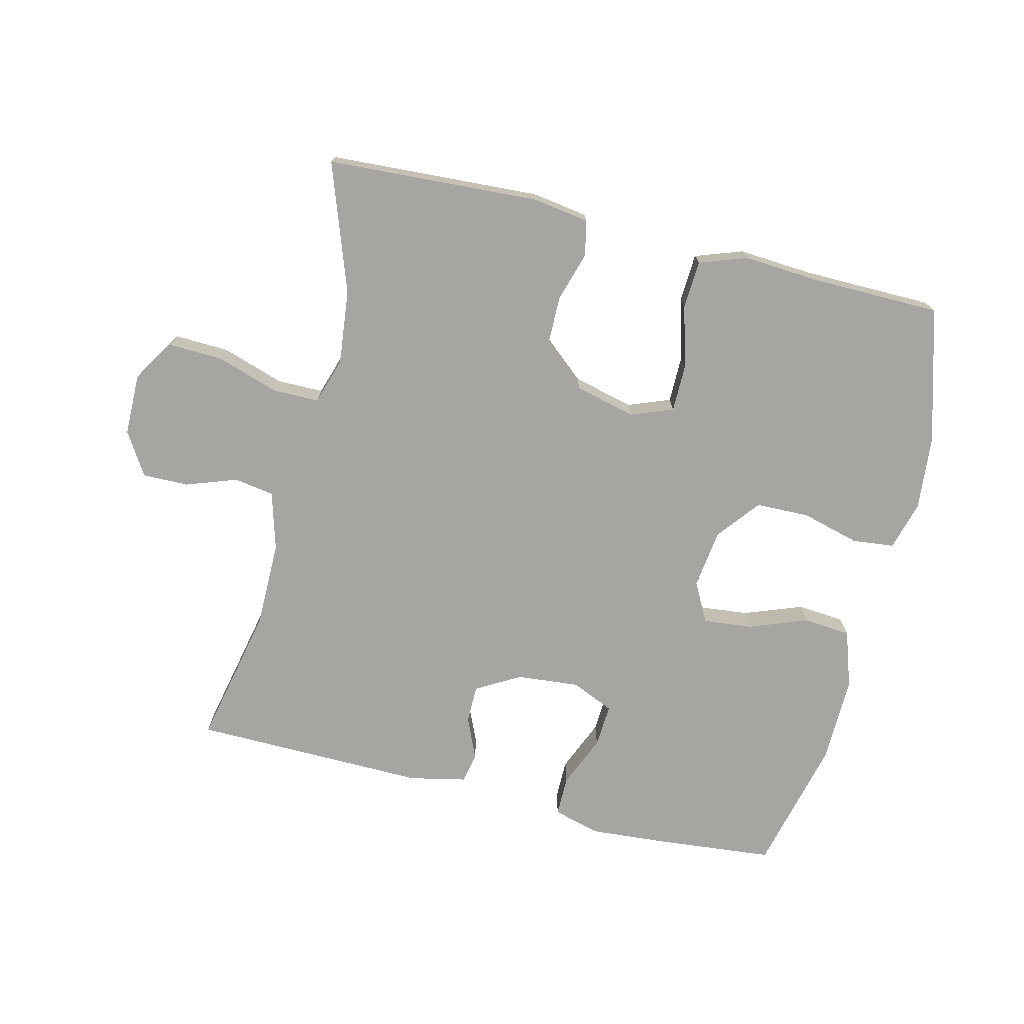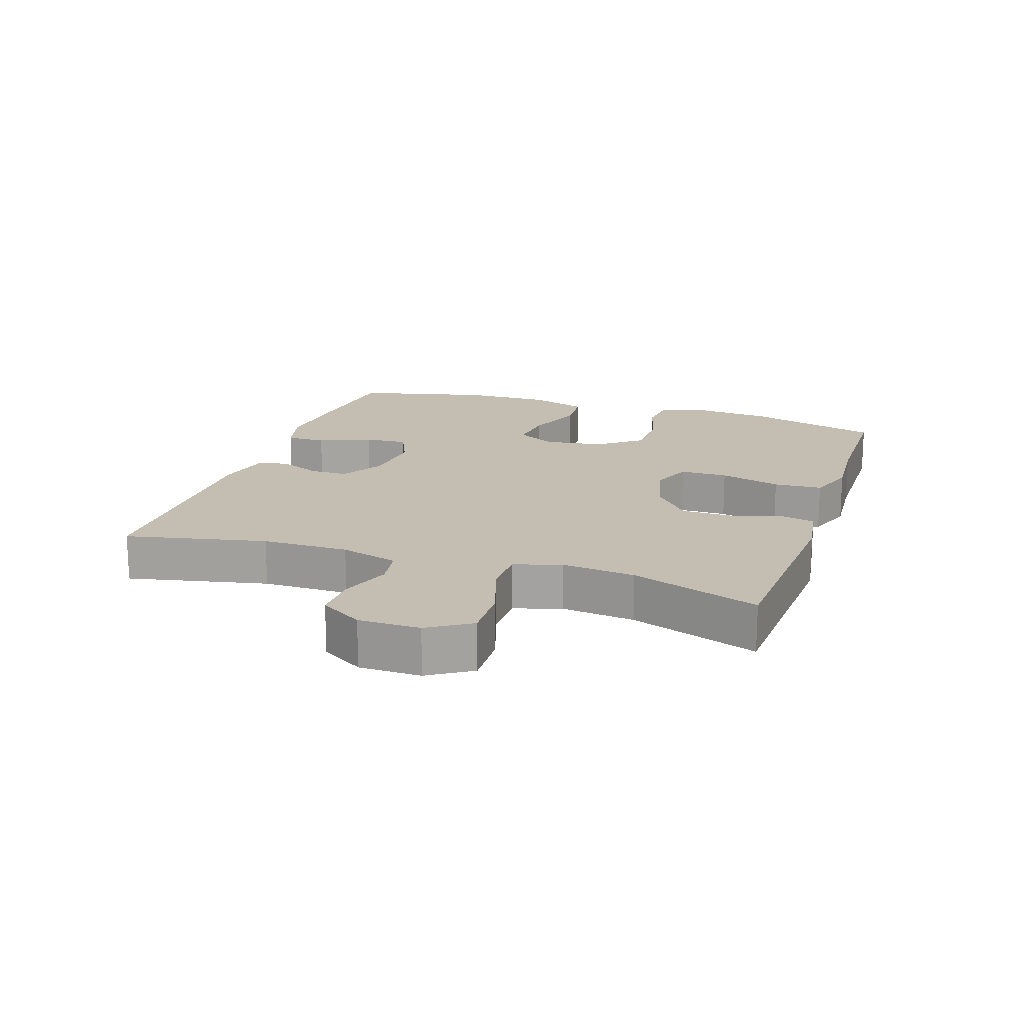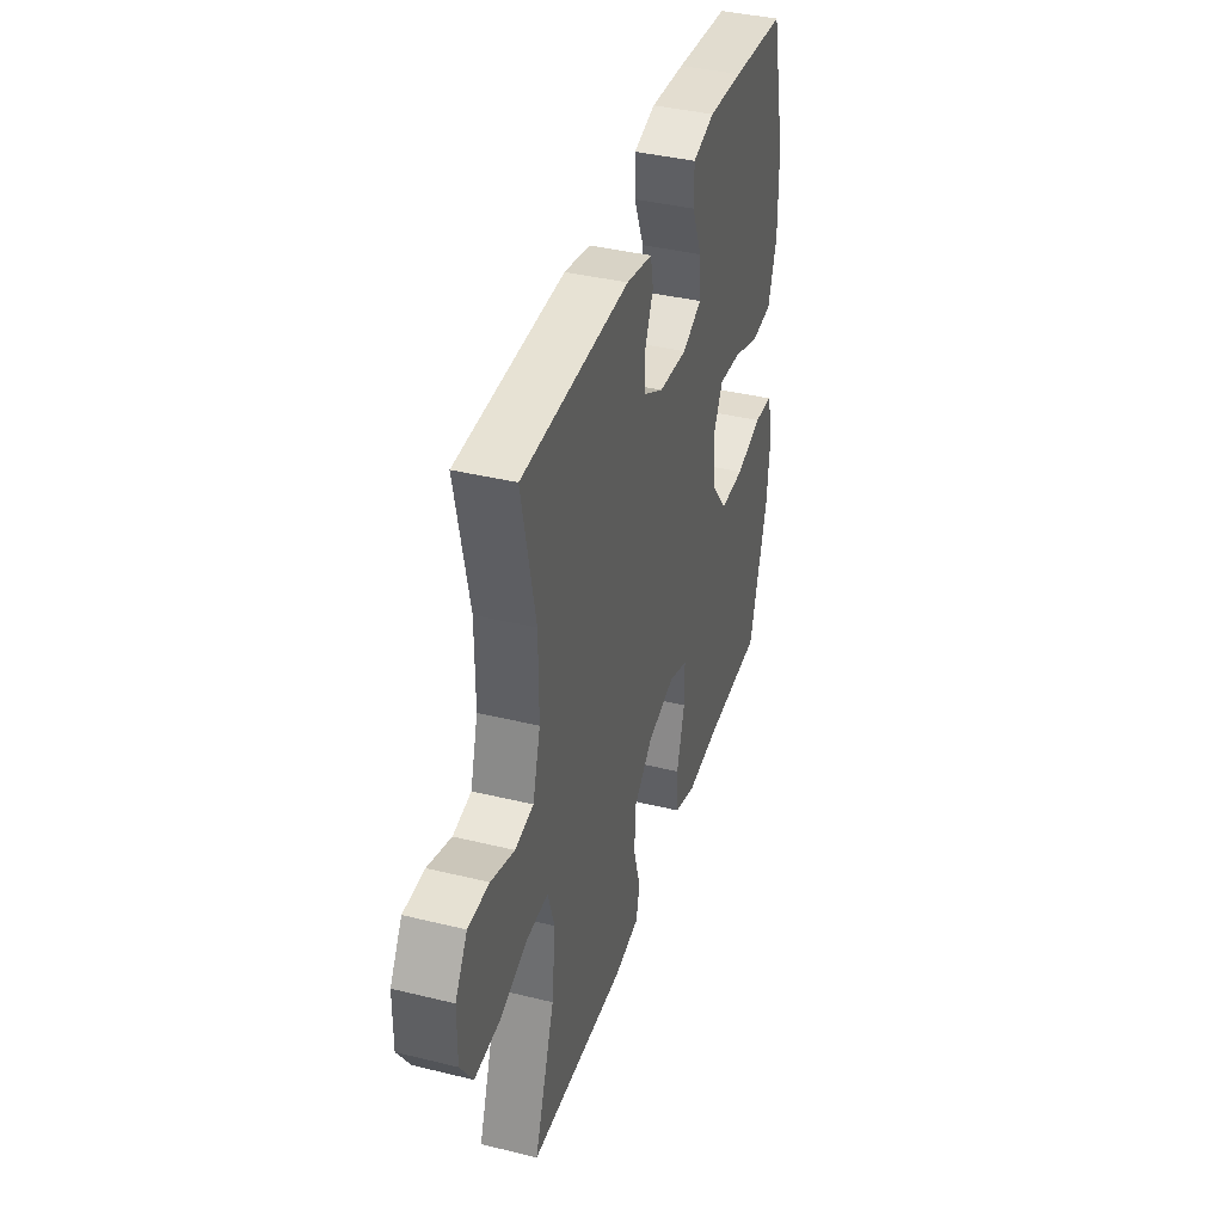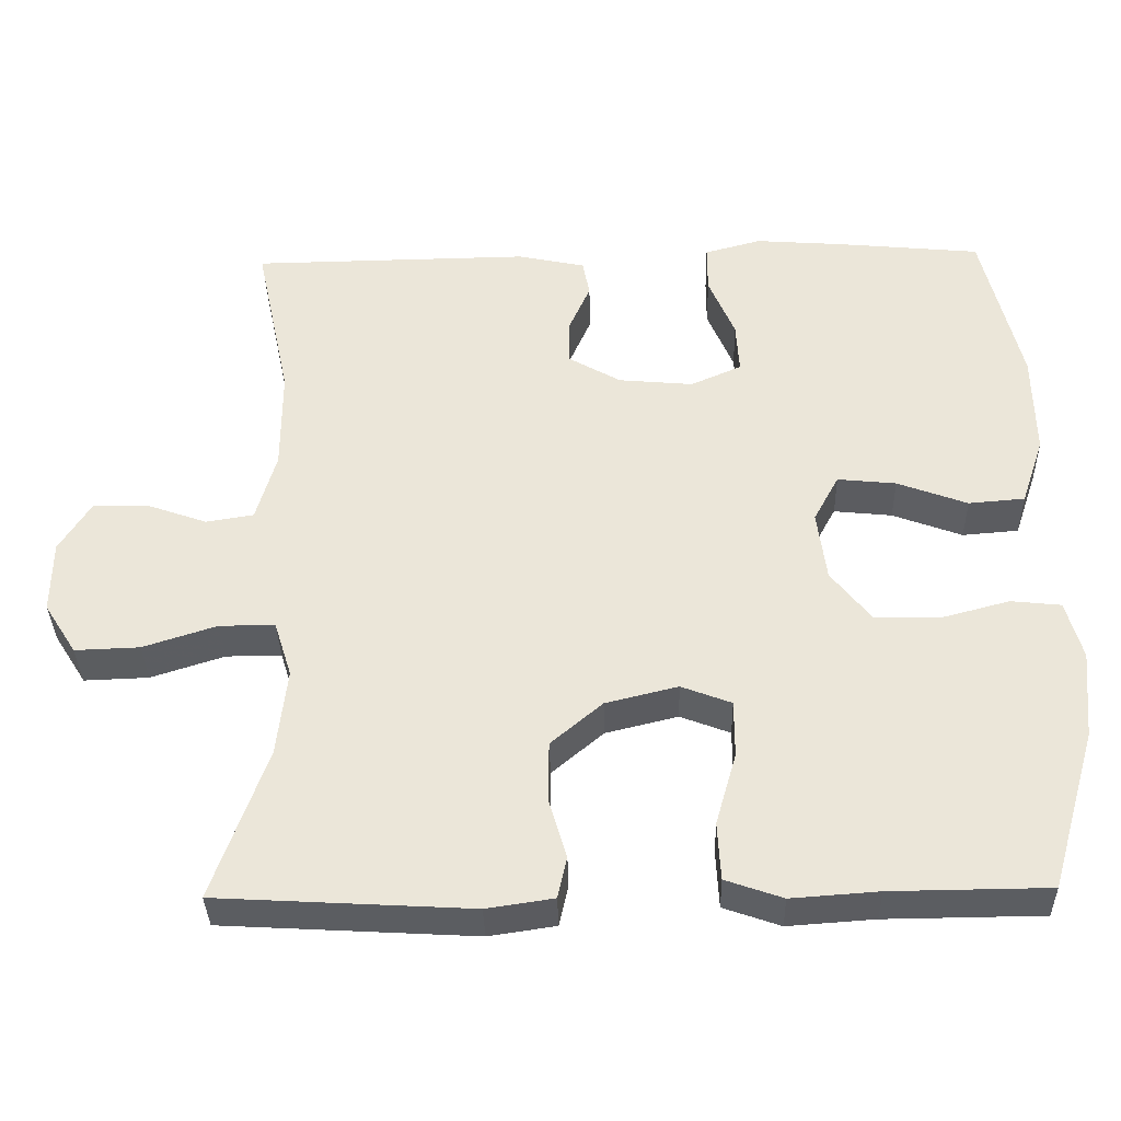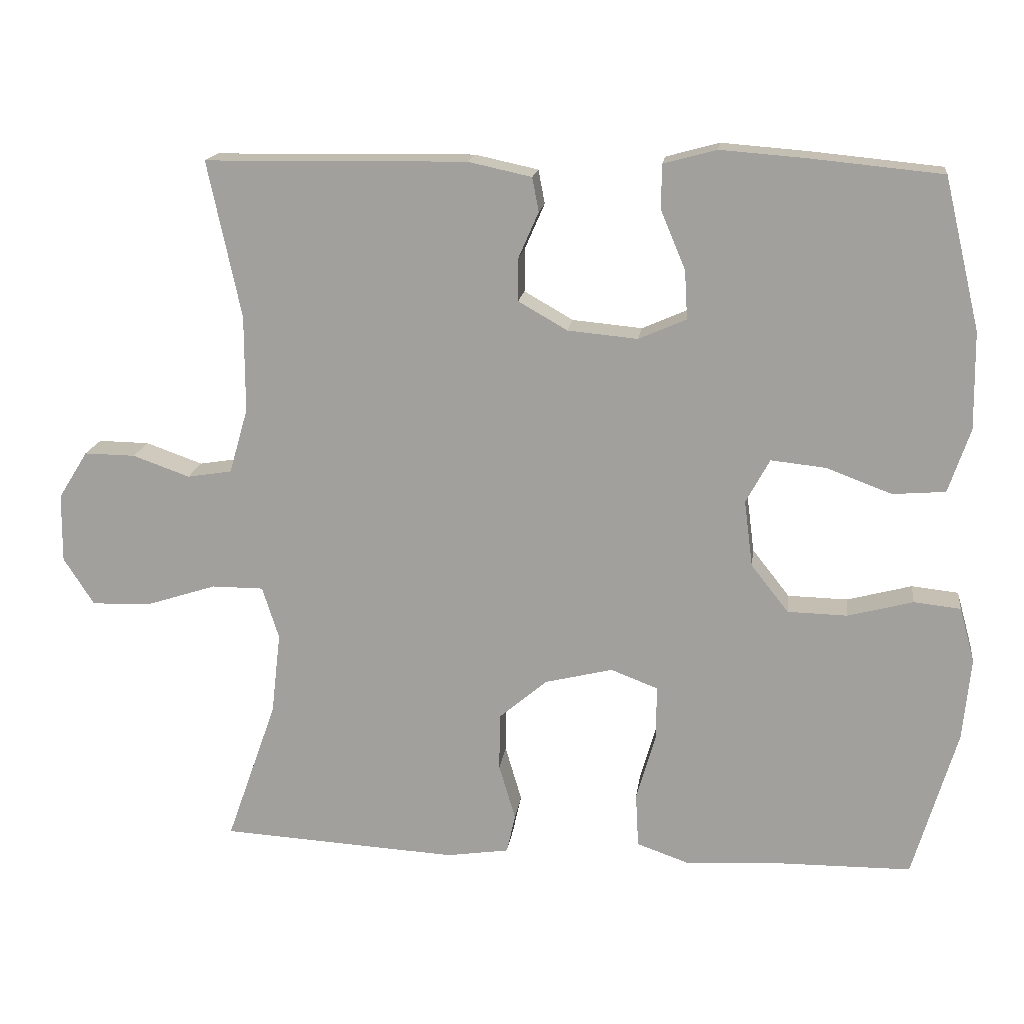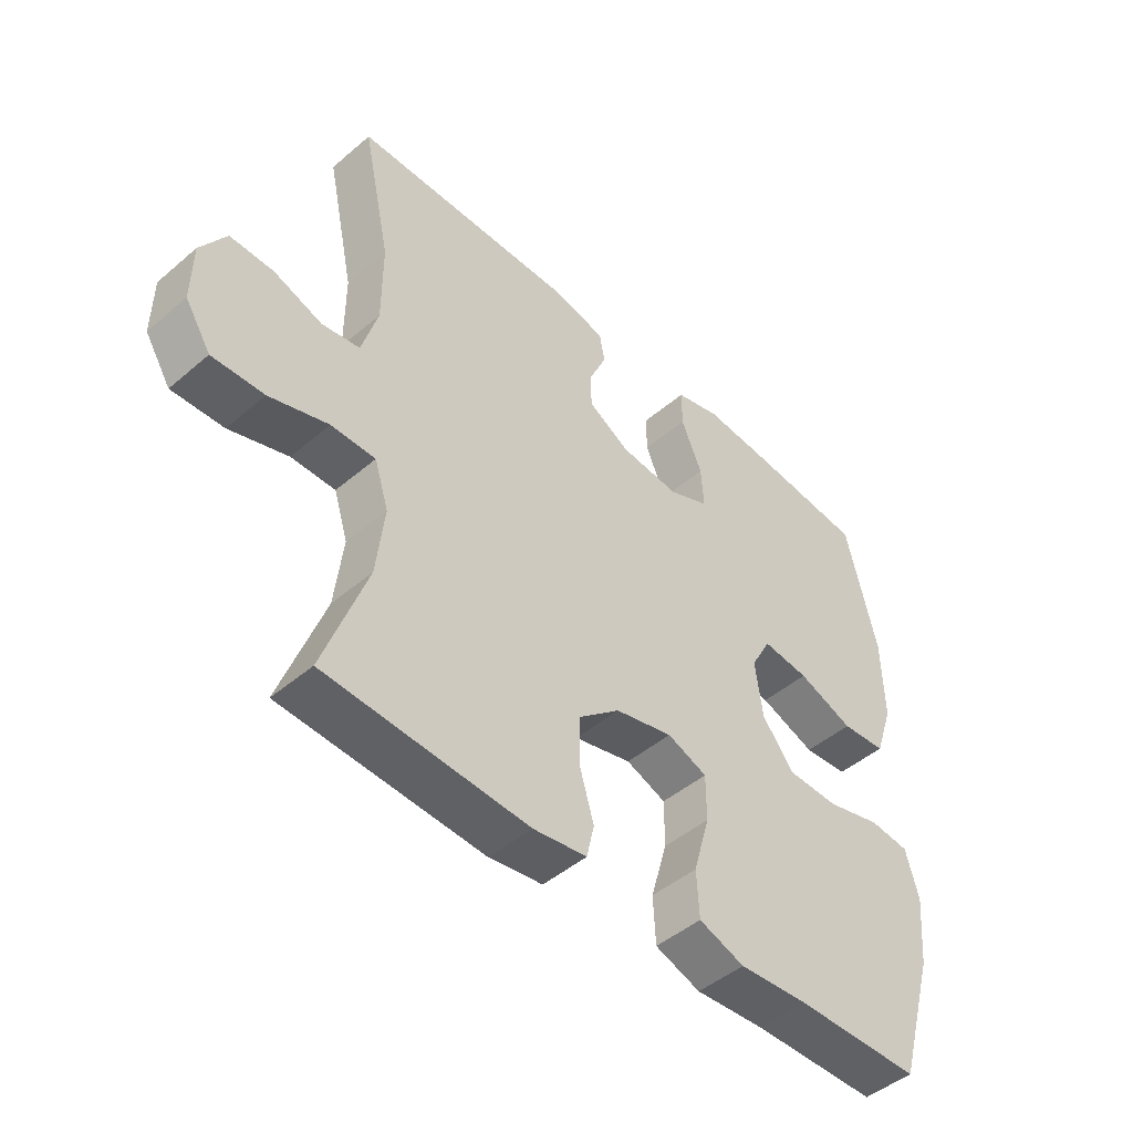
<metadata>
{"format":"obj","ext":"obj","renderer":"f3d","projection":"perspective","resolution":1024,"background":"white","views":[{"elev":-73.6,"azim":166.2,"up":"+Y"},{"elev":17.2,"azim":108.4,"up":"+Y"},{"elev":39.3,"azim":107.0,"up":"+Z"},{"elev":-35.6,"azim":-178.6,"up":"+Z"},{"elev":16.8,"azim":-172.5,"up":"+Z"},{"elev":-47.1,"azim":133.9,"up":"+Z"}]}
</metadata>
<code>
v 0.5 0.07 0.5
v 0.454 0.07 0.283
v 0.454 0.07 0.149
v 0.48 0.07 0.059
v 0.542 0.07 0.049
v 0.621 0.07 0.077
v 0.692 0.07 0.078
v 0.733 0.07 0.012
v 0.734 0.07 -0.083
v 0.692 0.07 -0.149
v 0.608 0.07 -0.146
v 0.512 0.07 -0.115
v 0.44 0.07 -0.115
v 0.417 0.07 -0.188
v 0.43 0.07 -0.302
v 0.5 0.07 -0.5
v 0.171 0.07 -0.519
v 0.084 0.07 -0.506
v 0.072 0.07 -0.452
v 0.095 0.07 -0.374
v 0.094 0.07 -0.295
v 0.027 0.07 -0.238
v -0.067 0.07 -0.215
v -0.132 0.07 -0.24
v -0.132 0.07 -0.314
v -0.105 0.07 -0.409
v -0.109 0.07 -0.484
v -0.183 0.07 -0.51
v -0.296 0.07 -0.502
v -0.5 0.07 -0.5
v -0.561 0.07 -0.292
v -0.572 0.07 -0.177
v -0.551 0.07 -0.101
v -0.486 0.07 -0.094
v -0.396 0.07 -0.118
v -0.313 0.07 -0.116
v -0.261 0.07 -0.05
v -0.249 0.07 0.042
v -0.282 0.07 0.103
v -0.358 0.07 0.095
v -0.449 0.07 0.061
v -0.522 0.07 0.067
v -0.552 0.07 0.156
v -0.55 0.07 0.291
v -0.5 0.07 0.5
v -0.316 0.07 0.518
v -0.199 0.07 0.527
v -0.125 0.07 0.507
v -0.125 0.07 0.445
v -0.159 0.07 0.364
v -0.163 0.07 0.297
v -0.097 0.07 0.268
v 0 0.07 0.277
v 0.068 0.07 0.316
v 0.068 0.07 0.375
v 0.04 0.07 0.439
v 0.049 0.07 0.486
v 0.137 0.07 0.505
v 0.5 0 0.5
v 0.454 0 0.283
v 0.454 0 0.149
v 0.48 0 0.059
v 0.542 0 0.049
v 0.621 0 0.077
v 0.692 0 0.078
v 0.733 0 0.012
v 0.734 0 -0.083
v 0.692 0 -0.149
v 0.608 0 -0.146
v 0.512 0 -0.115
v 0.44 0 -0.115
v 0.417 0 -0.188
v 0.43 0 -0.302
v 0.5 0 -0.5
v 0.171 0 -0.519
v 0.084 0 -0.506
v 0.072 0 -0.452
v 0.095 0 -0.374
v 0.094 0 -0.295
v 0.027 0 -0.238
v -0.067 0 -0.215
v -0.132 0 -0.24
v -0.132 0 -0.314
v -0.105 0 -0.409
v -0.109 0 -0.484
v -0.183 0 -0.51
v -0.296 0 -0.502
v -0.5 0 -0.5
v -0.561 0 -0.292
v -0.572 0 -0.177
v -0.551 0 -0.101
v -0.486 0 -0.094
v -0.396 0 -0.118
v -0.313 0 -0.116
v -0.261 0 -0.05
v -0.249 0 0.042
v -0.282 0 0.103
v -0.358 0 0.095
v -0.449 0 0.061
v -0.522 0 0.067
v -0.552 0 0.156
v -0.55 0 0.291
v -0.5 0 0.5
v -0.316 0 0.518
v -0.199 0 0.527
v -0.125 0 0.507
v -0.125 0 0.445
v -0.159 0 0.364
v -0.163 0 0.297
v -0.097 0 0.268
v 0 0 0.277
v 0.068 0 0.316
v 0.068 0 0.375
v 0.04 0 0.439
v 0.049 0 0.486
v 0.137 0 0.505
f 55 56 57 58
f 54 55 58 1
f 53 54 1 2
f 52 53 2 3
f 47 48 49 50
f 47 50 51
f 46 47 51
f 45 46 51
f 44 45 51
f 43 44 51 52
f 40 41 42 43
f 39 40 43 52
f 32 33 34 35
f 32 35 36
f 29 30 31 32
f 29 32 36
f 28 29 36 37
f 25 26 27 28
f 24 25 28 37
f 17 18 19 20
f 15 16 17 20
f 14 15 20 21
f 13 14 21 22
f 9 10 11 12
f 9 12 13
f 8 9 13
f 5 6 7 8
f 4 5 8 13
f 38 39 52 3
f 23 24 37 38
f 13 22 23 38
f 3 4 13 38
f 116 115 114 113
f 59 116 113 112
f 60 59 112 111
f 61 60 111 110
f 108 107 106 105
f 109 108 105
f 109 105 104
f 109 104 103
f 109 103 102
f 110 109 102 101
f 101 100 99 98
f 110 101 98 97
f 93 92 91 90
f 94 93 90
f 90 89 88 87
f 94 90 87
f 95 94 87 86
f 86 85 84 83
f 95 86 83 82
f 78 77 76 75
f 78 75 74 73
f 79 78 73 72
f 80 79 72 71
f 70 69 68 67
f 71 70 67
f 71 67 66
f 66 65 64 63
f 71 66 63 62
f 61 110 97 96
f 96 95 82 81
f 96 81 80 71
f 96 71 62 61
f 1 59 60 2
f 2 60 61 3
f 3 61 62 4
f 4 62 63 5
f 5 63 64 6
f 6 64 65 7
f 7 65 66 8
f 8 66 67 9
f 9 67 68 10
f 10 68 69 11
f 11 69 70 12
f 12 70 71 13
f 13 71 72 14
f 14 72 73 15
f 15 73 74 16
f 16 74 75 17
f 17 75 76 18
f 18 76 77 19
f 19 77 78 20
f 20 78 79 21
f 21 79 80 22
f 22 80 81 23
f 23 81 82 24
f 24 82 83 25
f 25 83 84 26
f 26 84 85 27
f 27 85 86 28
f 28 86 87 29
f 29 87 88 30
f 30 88 89 31
f 31 89 90 32
f 32 90 91 33
f 33 91 92 34
f 34 92 93 35
f 35 93 94 36
f 36 94 95 37
f 37 95 96 38
f 38 96 97 39
f 39 97 98 40
f 40 98 99 41
f 41 99 100 42
f 42 100 101 43
f 43 101 102 44
f 44 102 103 45
f 45 103 104 46
f 46 104 105 47
f 47 105 106 48
f 48 106 107 49
f 49 107 108 50
f 50 108 109 51
f 51 109 110 52
f 52 110 111 53
f 53 111 112 54
f 54 112 113 55
f 55 113 114 56
f 56 114 115 57
f 57 115 116 58
f 58 116 59 1

</code>
